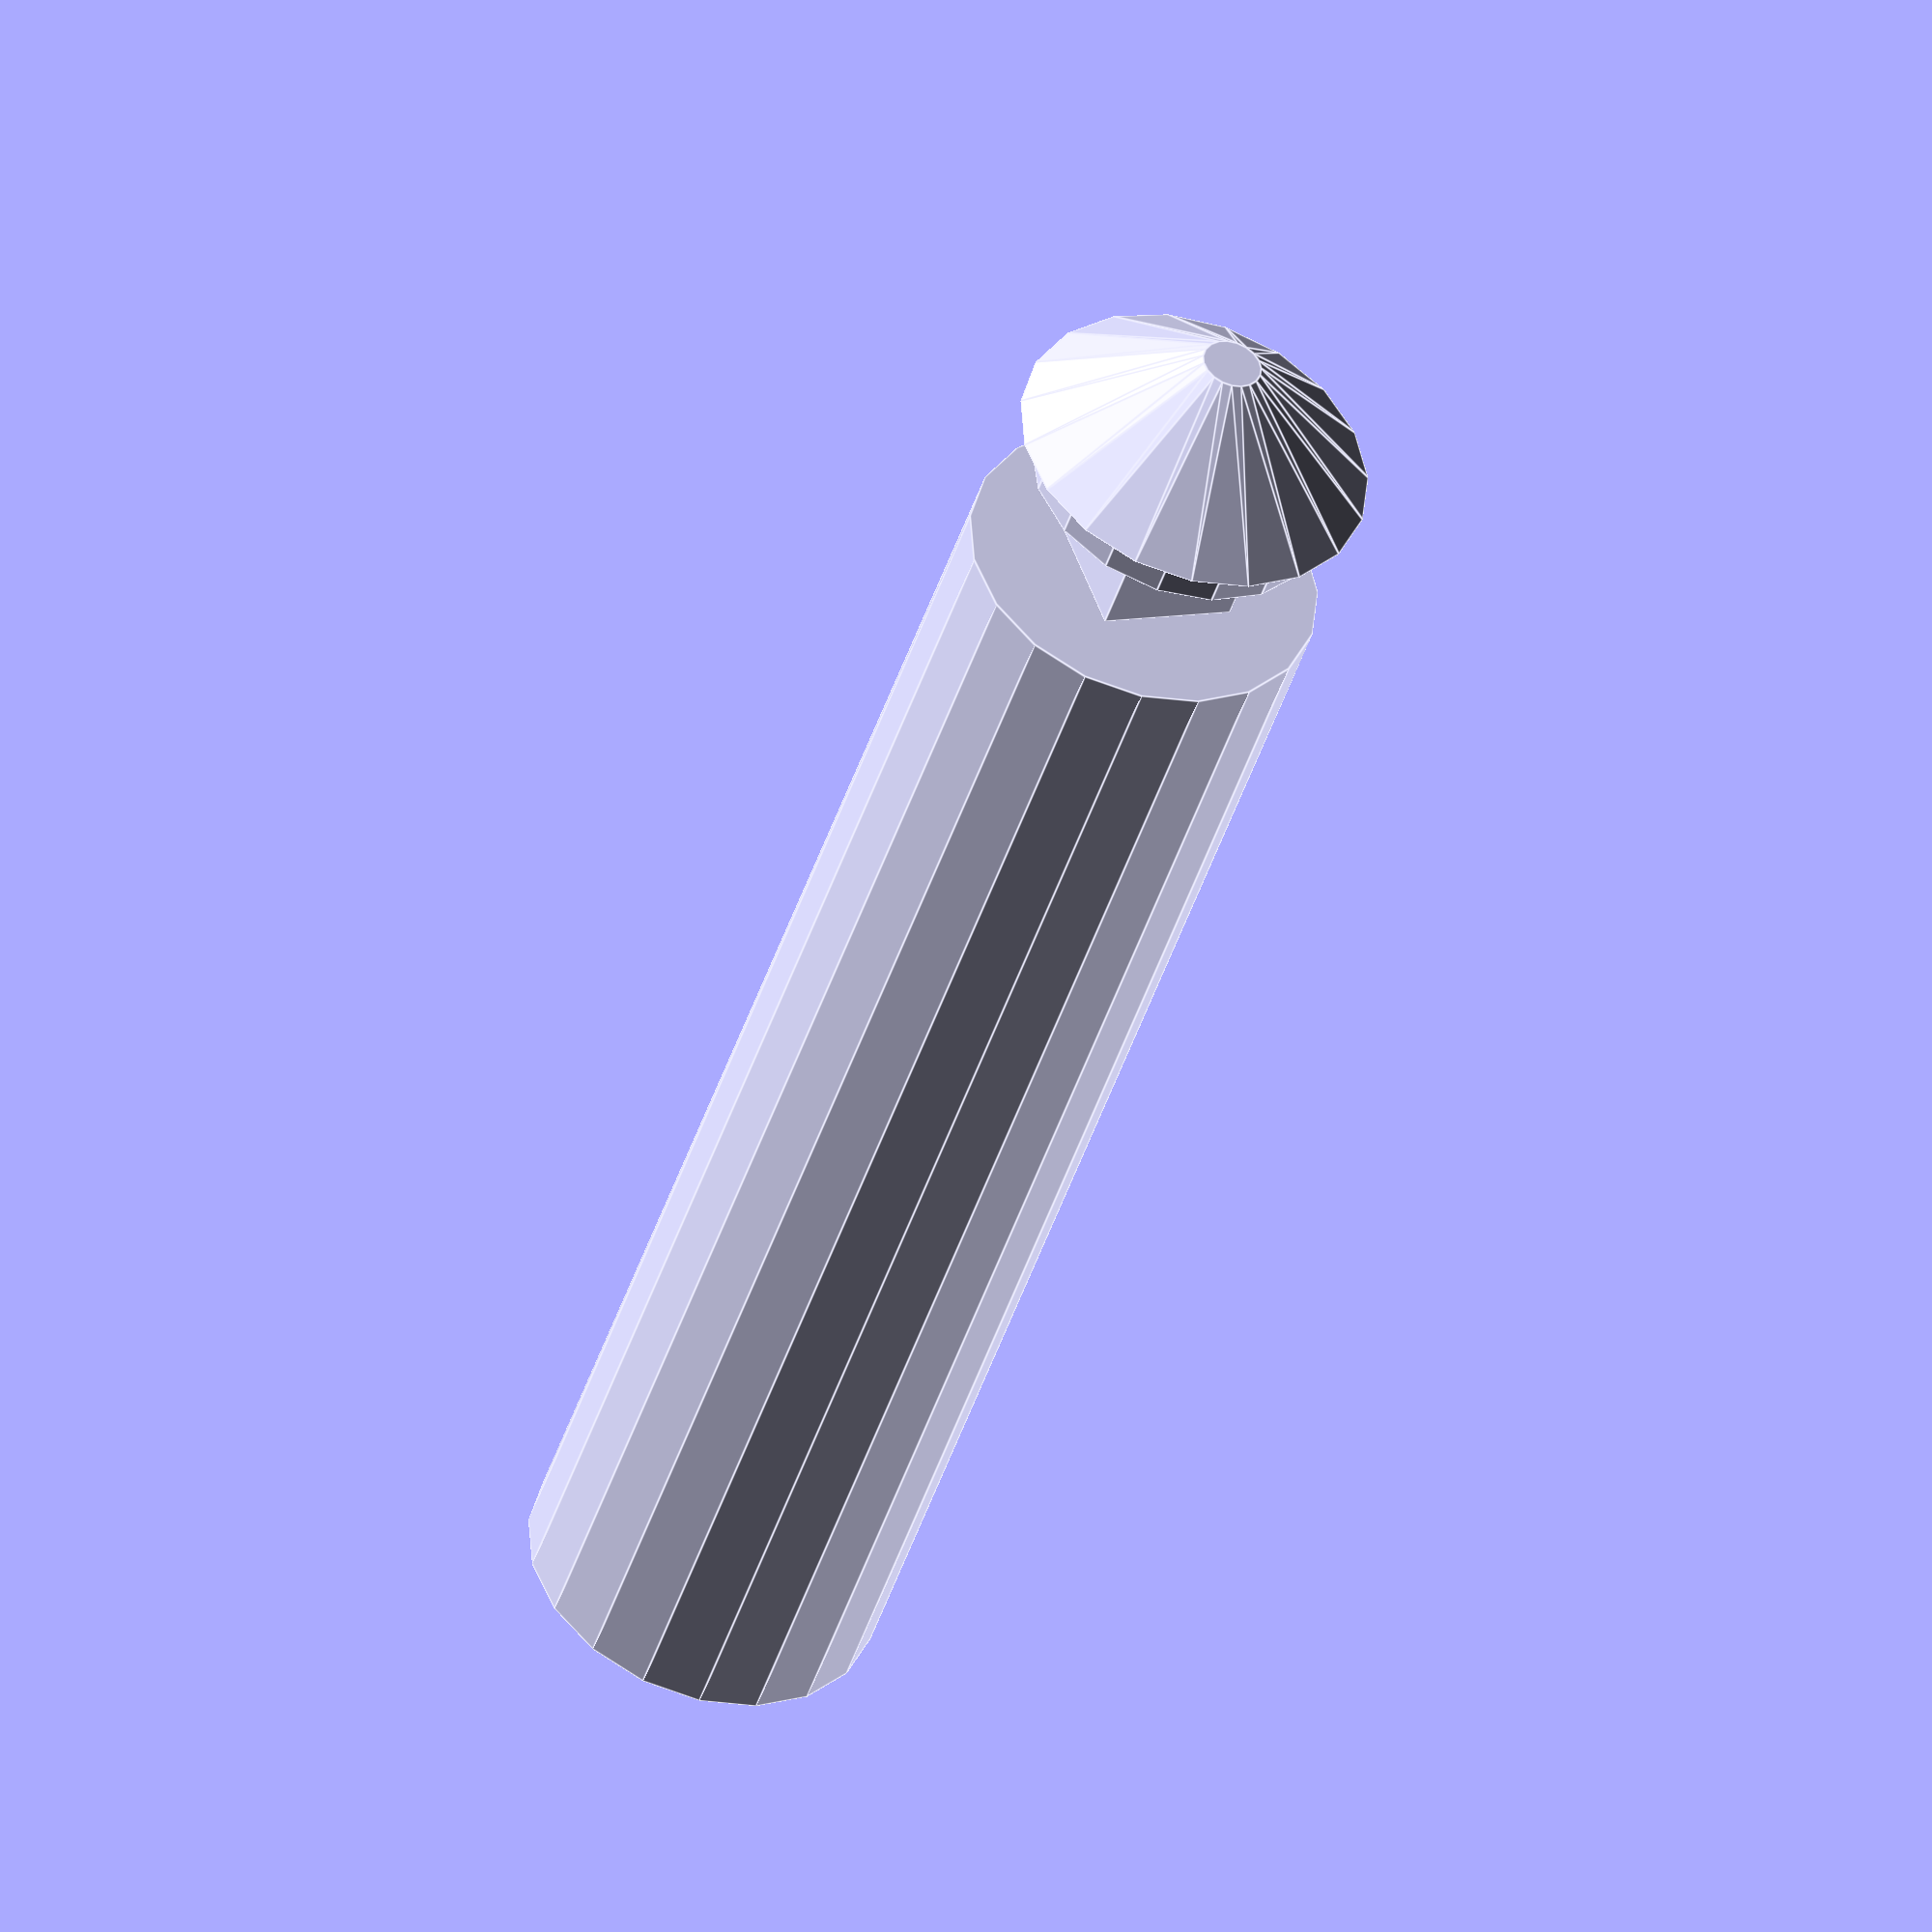
<openscad>
//
// My first OpenSCAD project: trying to model something that'd fit the
// bit holder of the (toy) Ixolito electric screwdriver.
//
// Created March 2018 by Emil Brink <emil@obsession.se>.
//

// Don't change this, it should be the proper shape to fit the tool.
coneHeight = 4.3;
thinHeight = 0.7;
thickHeight = 1.0;
squareHeight = 4.0;

module hexSocket(radius = 5, wt = 1, h = 50, depth = 2) {
    old_fn = $fn;
    difference() {
        cylinder(h, r1 = radius  + wt, r2 = radius + wt, $fn = old_fn);
        translate([0, 0, depth]) {
          cylinder(h - depth, r1 = radius, r2 = radius, $fn = 6);
        }
    }
    $fn = 6;
}

module squareShaft(r = 10, h = 50) {
    old_fn = $fn;
    cylinder(h, r1 = r, r2 = r, $fn = 4);
    $fn = old_fn;
}

cylinder(h = coneHeight, r1 = 1, r2 = 6);
translate([0, 0, coneHeight]) {
    cylinder(h = thinHeight, r1 = 4, r2 = 4);
    translate([0, 0, thinHeight]) {
        cylinder(h = thickHeight, r1 = 5.1, r2 = 5.1);
        translate([0, 0, thickHeight]) {
            squareShaft(r = 3.25, h = squareHeight);
            translate([0, 0, squareHeight]) {
                hexSocket();
            }
        }
    }
}

</openscad>
<views>
elev=223.7 azim=155.5 roll=16.9 proj=o view=edges
</views>
